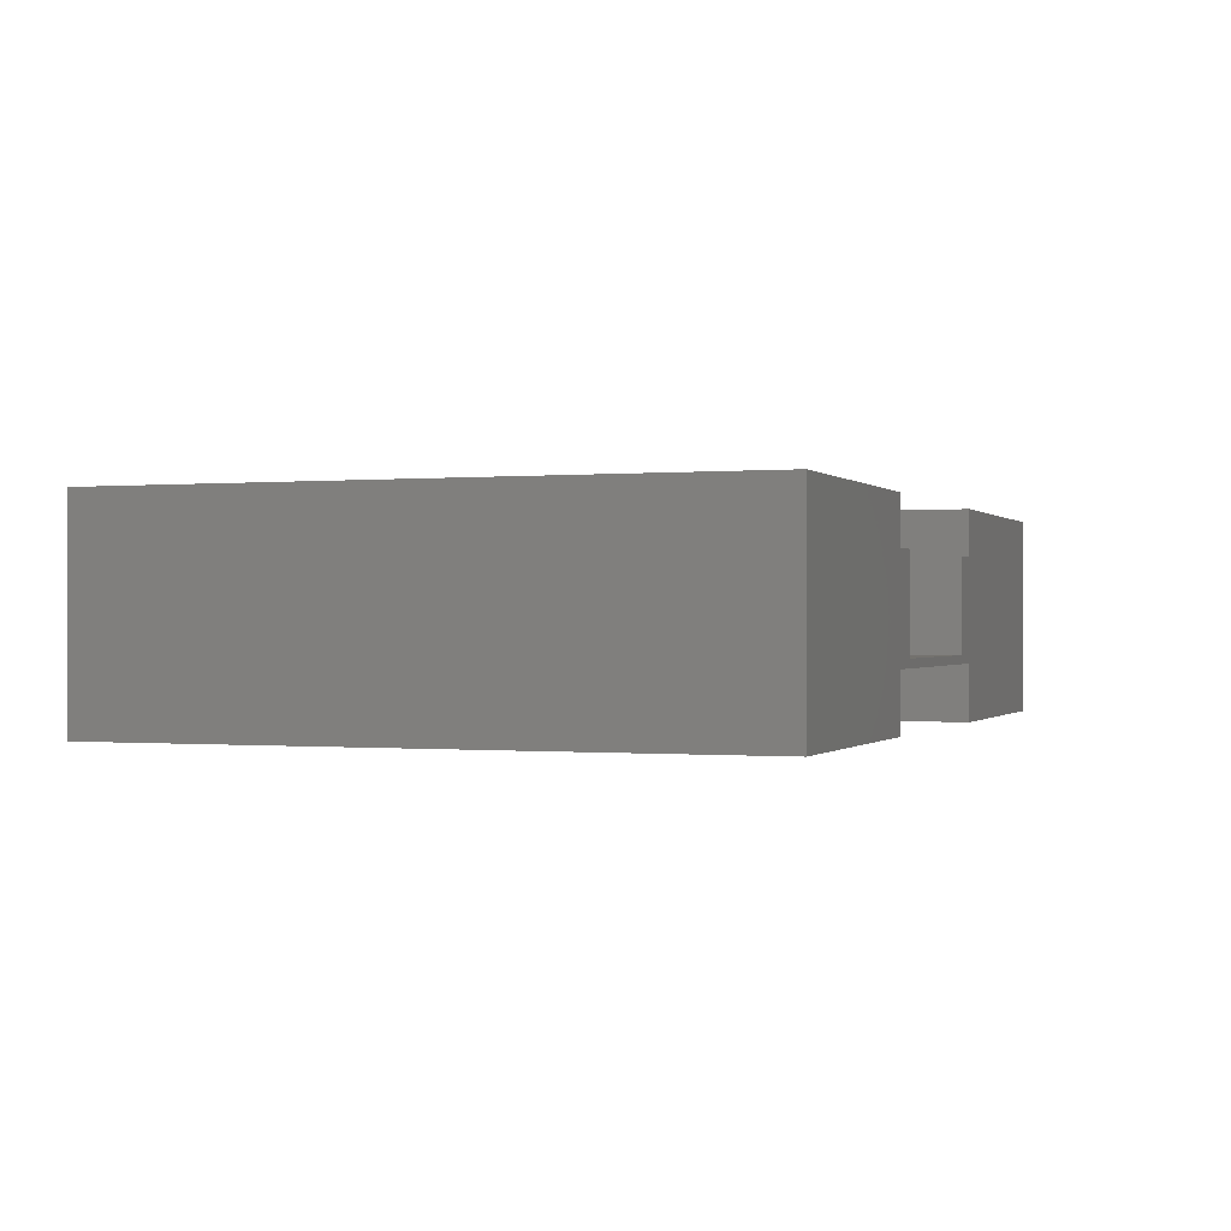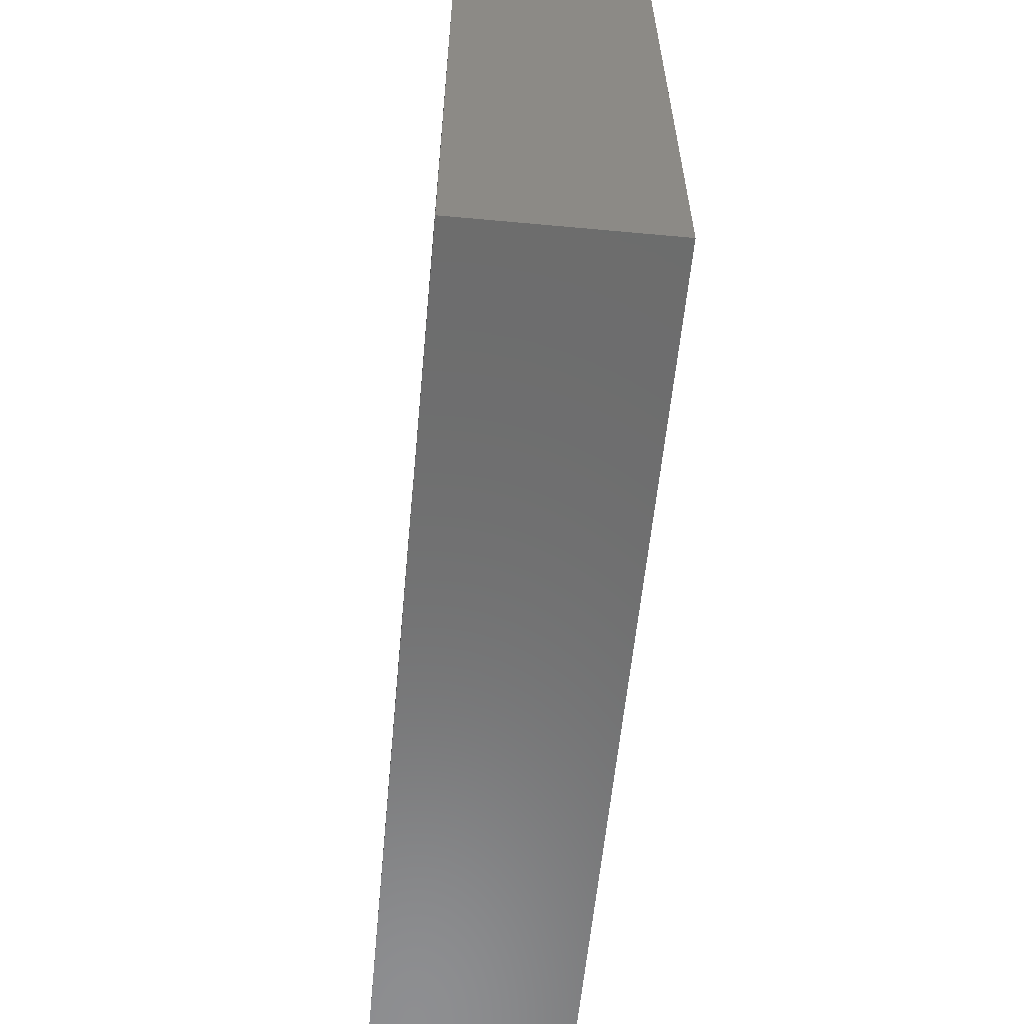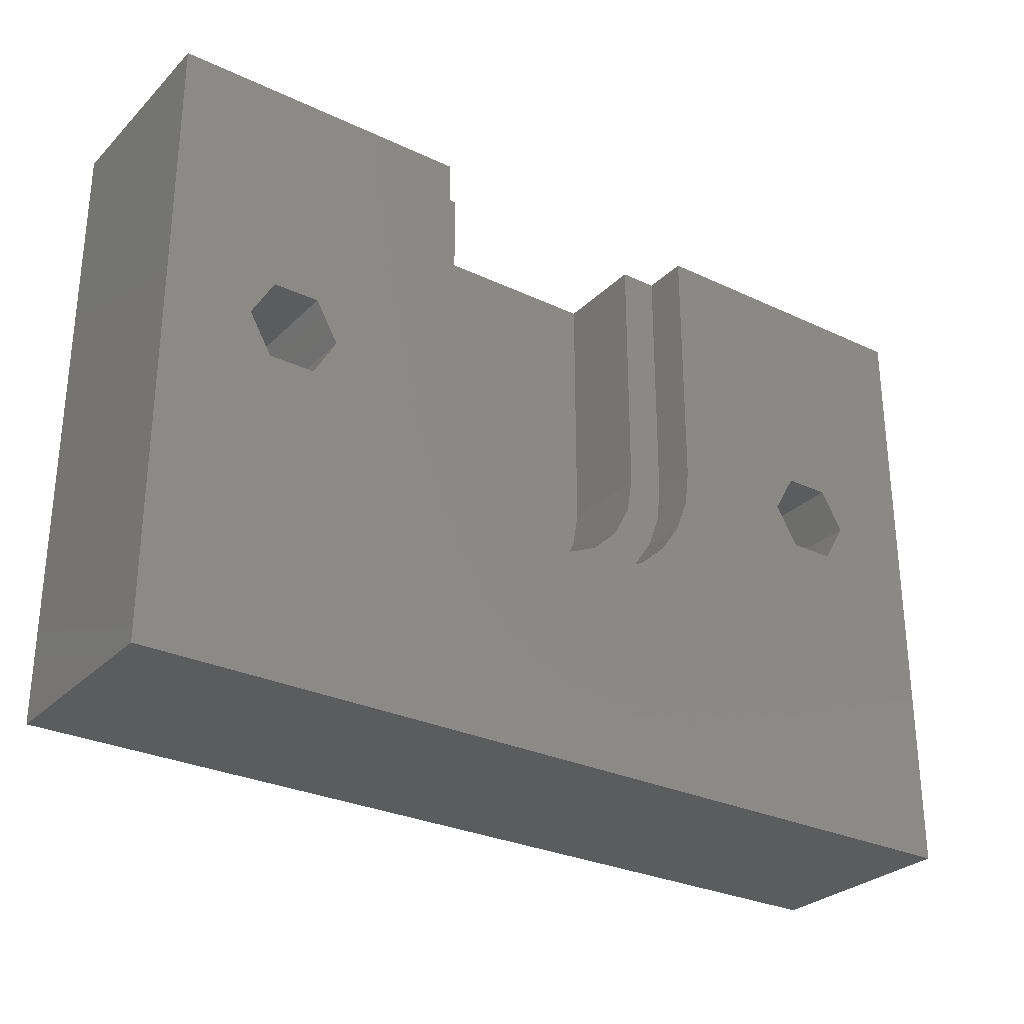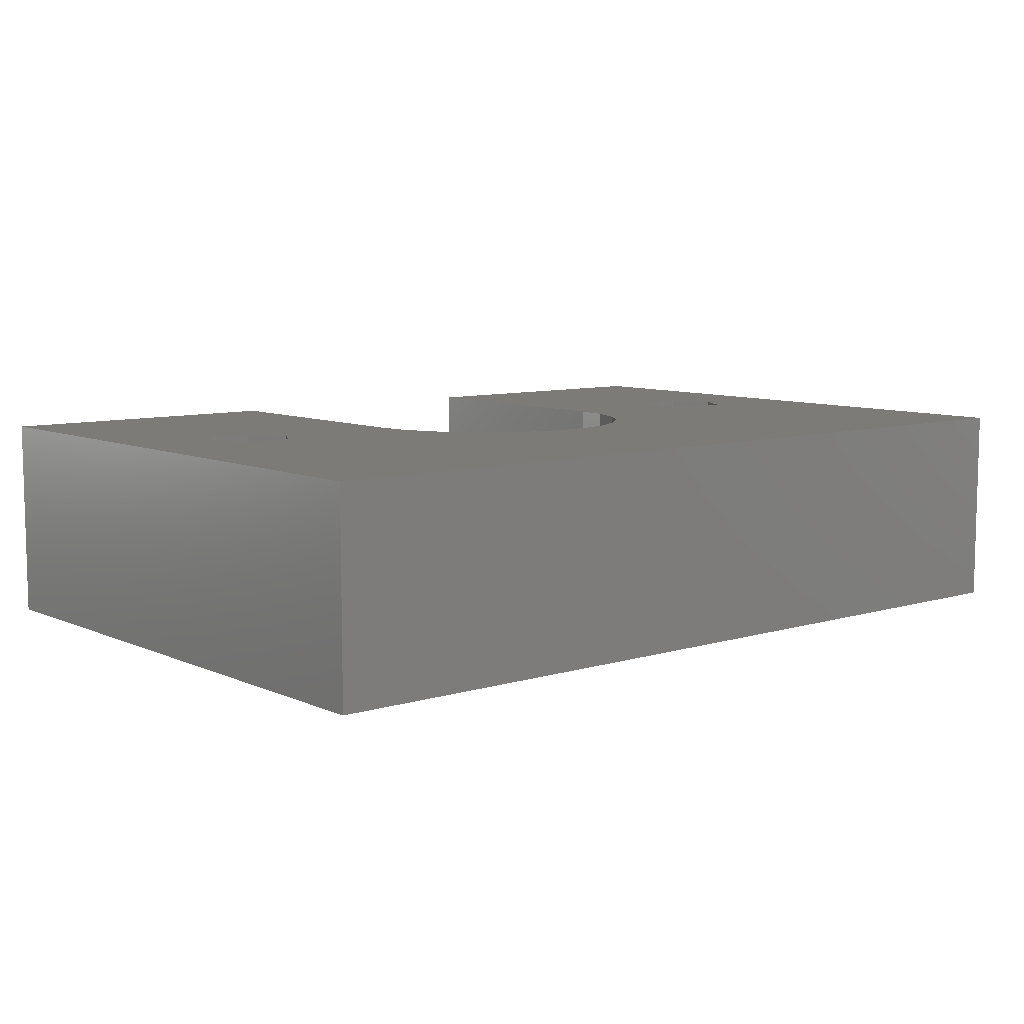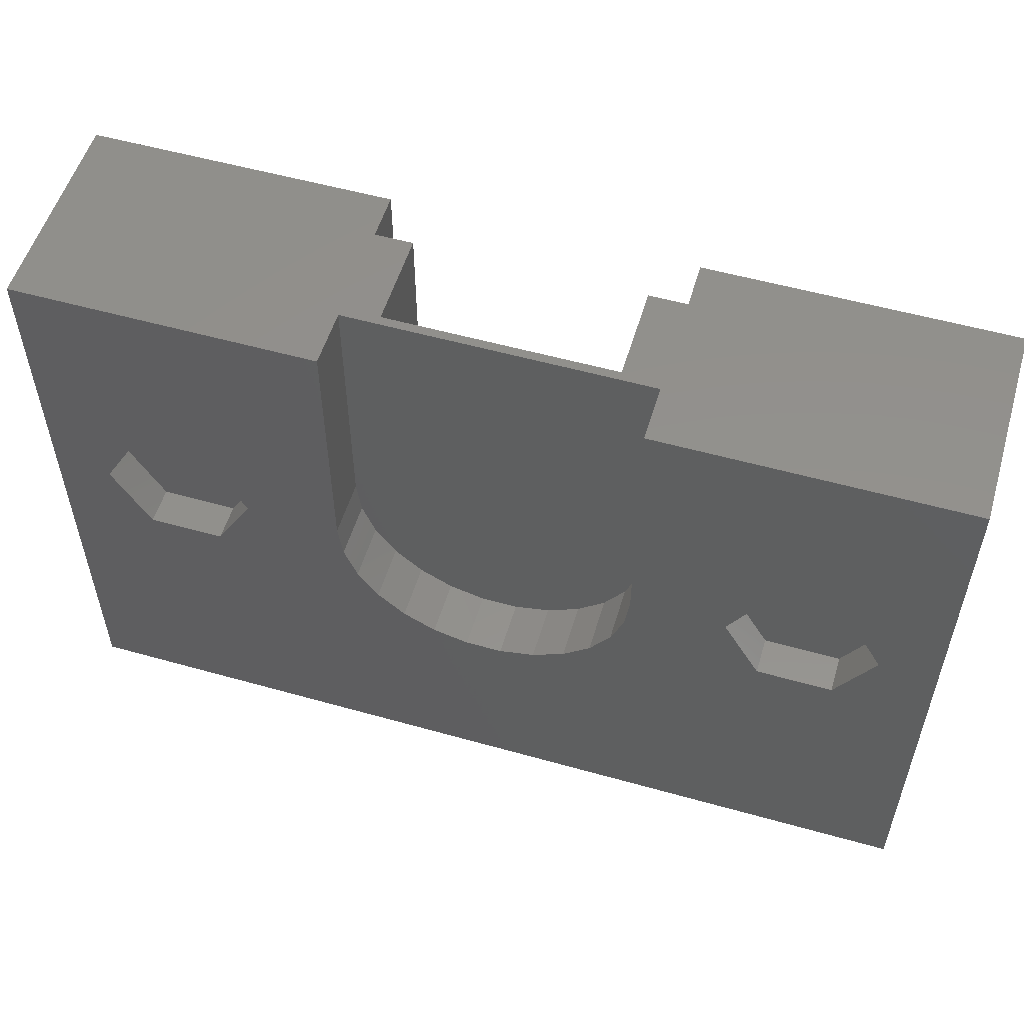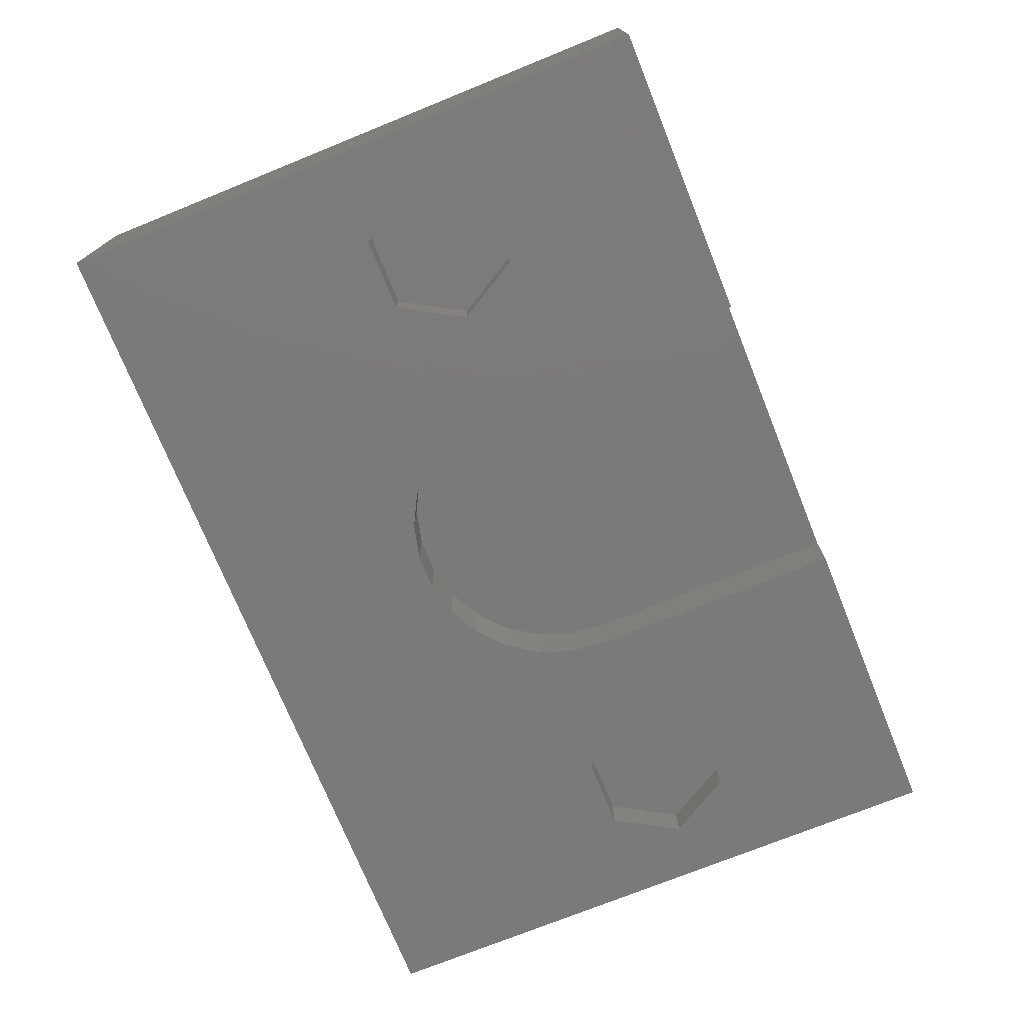
<metadata>
{"format":"stl","ext":"stl","renderer":"f3d","projection":"perspective","resolution":1024,"background":"white","views":[{"elev":-0.2,"azim":110.0,"up":"+Z"},{"elev":-59.0,"azim":84.6,"up":"+Y"},{"elev":-28.8,"azim":-35.2,"up":"+Y"},{"elev":8.3,"azim":-39.8,"up":"+Z"},{"elev":54.6,"azim":-163.4,"up":"+Y"},{"elev":-73.7,"azim":112.0,"up":"+Z"}]}
</metadata>
<code>
# stl→obj: 148 verts, 292 faces
v 36 6 -21
v 36 6 -10
v 36 39 -21
v 36 39 -10
v 84 6 -21
v 84 6 -10
v 73.03 25 -21
v 68 39 -21
v 75.01 28.44 -21
v 52 25 -21
v 52.23 23.09 -21
v 52.92 21.28 -21
v 54.01 19.7 -21
v 55.46 18.42 -21
v 57.16 17.52 -21
v 60.96 17.06 -21
v 59.04 17.06 -21
v 62.84 17.52 -21
v 64.54 18.42 -21
v 67.77 23.09 -21
v 67.08 21.28 -21
v 65.99 19.7 -21
v 46.98 25 -21
v 44.99 21.56 -21
v 68 25 -21
v 78.99 21.56 -21
v 75.01 21.56 -21
v 78.99 28.44 -21
v 84 39 -21
v 39.02 25 -21
v 44.99 28.44 -21
v 41.01 21.56 -21
v 41.01 28.44 -21
v 80.97 25 -21
v 52 39 -21
v 52 39 -12.49
v 52 39 -10
v 52 39 -17.97
v 66 39 -17.51
v 66 39 -12.49
v 68 39 -12.49
v 68 39 -10
v 84 39 -10
v 68 39 -17.97
v 54 39 -12.49
v 54 39 -17.51
v 62.84 17.52 -10
v 60.96 17.06 -10
v 74.58 25 -10
v 75.79 27.1 -10
v 75.79 22.9 -10
v 68 25 -10
v 67.77 23.09 -10
v 40.58 25 -10
v 41.79 27.1 -10
v 67.08 21.28 -10
v 78.21 22.9 -10
v 65.99 19.7 -10
v 64.54 18.42 -10
v 54.01 19.7 -10
v 52.92 21.28 -10
v 59.04 17.06 -10
v 57.16 17.52 -10
v 55.46 18.42 -10
v 52.23 23.09 -10
v 41.79 22.9 -10
v 44.21 22.9 -10
v 45.42 25 -10
v 44.21 27.1 -10
v 79.42 25 -10
v 78.21 27.1 -10
v 52 25 -10
v 68 25 -17.97
v 67.77 23.09 -17.97
v 67.08 21.28 -17.97
v 65.99 19.7 -17.97
v 64.54 18.42 -17.97
v 62.84 17.52 -17.97
v 60.96 17.06 -17.97
v 59.04 17.06 -17.97
v 57.16 17.52 -17.97
v 55.46 18.42 -17.97
v 54.01 19.7 -17.97
v 52.92 21.28 -17.97
v 52.23 23.09 -17.97
v 52 25 -17.97
v 41.01 28.44 -19.01
v 39.02 25 -19.01
v 41.01 21.56 -19.01
v 44.99 28.44 -19.01
v 46.98 25 -19.01
v 44.99 21.56 -19.01
v 75.01 28.44 -19.01
v 73.03 25 -19.01
v 75.01 21.56 -19.01
v 78.99 28.44 -19.01
v 80.97 25 -19.01
v 78.99 21.56 -19.01
v 68 25 -12.49
v 52.23 23.09 -12.49
v 52.92 21.28 -12.49
v 54.01 19.7 -12.49
v 57.16 17.52 -12.49
v 55.46 18.42 -12.49
v 59.04 17.06 -12.49
v 60.96 17.06 -12.49
v 55.94 20.59 -12.49
v 61.47 19.18 -12.49
v 59.5 19.02 -12.49
v 62.84 17.52 -12.49
v 64.73 21.31 -12.49
v 63.28 19.98 -12.49
v 65.99 19.7 -12.49
v 65.67 23.05 -12.49
v 67.08 21.28 -12.49
v 64.54 18.42 -12.49
v 66 25 -12.49
v 67.77 23.09 -12.49
v 57.59 19.51 -12.49
v 54 25 -12.49
v 54.72 22.14 -12.49
v 54.08 25 -12.49
v 52 25 -12.49
v 54.08 24.01 -12.49
v 66 25 -17.51
v 54.08 25 -17.51
v 54.08 24.01 -17.51
v 54.72 22.14 -17.51
v 57.59 19.51 -17.51
v 55.94 20.59 -17.51
v 59.5 19.02 -17.51
v 61.47 19.18 -17.51
v 63.28 19.98 -17.51
v 64.73 21.31 -17.51
v 65.67 23.05 -17.51
v 54 25 -17.51
v 41.79 22.9 -18.5
v 40.58 25 -18.5
v 44.21 22.9 -18.5
v 45.42 25 -18.5
v 44.21 27.1 -18.5
v 41.79 27.1 -18.5
v 75.79 22.9 -18.5
v 74.58 25 -18.5
v 78.21 22.9 -18.5
v 79.42 25 -18.5
v 78.21 27.1 -18.5
v 75.79 27.1 -18.5
f 1 2 3
f 3 2 4
f 2 1 5
f 6 2 5
f 7 8 9
f 1 10 11
f 1 11 12
f 1 12 13
f 1 13 14
f 1 14 15
f 1 15 5
f 16 5 17
f 18 5 16
f 19 5 18
f 17 5 15
f 20 5 21
f 5 22 21
f 23 10 24
f 5 20 25
f 26 5 27
f 28 8 29
f 1 3 30
f 31 3 10
f 1 30 32
f 1 32 24
f 1 24 10
f 33 3 31
f 28 29 34
f 23 31 10
f 30 3 33
f 25 8 7
f 25 7 27
f 25 27 5
f 5 26 34
f 5 34 29
f 9 8 28
f 10 3 35
f 22 5 19
f 3 4 35
f 36 4 37
f 35 4 38
f 39 40 41
f 41 42 43
f 41 43 39
f 39 43 29
f 44 29 8
f 39 29 44
f 36 45 38
f 36 38 4
f 38 45 46
f 38 46 39
f 38 39 44
f 47 2 6
f 47 48 2
f 49 50 42
f 51 52 6
f 52 53 6
f 54 55 4
f 53 56 6
f 57 51 6
f 56 58 6
f 59 47 6
f 60 61 4
f 62 2 48
f 63 2 62
f 64 2 63
f 60 2 64
f 61 65 4
f 66 2 60
f 67 66 60
f 54 2 66
f 68 67 60
f 4 2 54
f 4 69 60
f 4 55 69
f 69 68 60
f 49 52 51
f 70 57 6
f 42 52 49
f 43 42 50
f 43 50 71
f 43 70 6
f 43 71 70
f 58 59 6
f 65 72 4
f 72 37 4
f 6 5 29
f 43 6 29
f 44 8 73
f 73 8 25
f 73 25 74
f 74 25 20
f 74 20 75
f 75 20 21
f 75 21 76
f 76 21 22
f 76 22 77
f 77 22 19
f 77 19 78
f 78 19 18
f 78 18 79
f 79 18 16
f 79 16 80
f 80 16 17
f 80 17 81
f 81 17 15
f 81 15 82
f 82 15 14
f 82 14 83
f 83 14 13
f 84 83 13
f 12 84 13
f 85 84 12
f 11 85 12
f 86 85 11
f 10 86 11
f 35 38 86
f 10 35 86
f 33 87 88
f 30 33 88
f 88 89 32
f 30 88 32
f 31 90 87
f 33 31 87
f 91 90 23
f 23 90 31
f 91 23 92
f 92 23 24
f 92 24 89
f 89 24 32
f 9 93 94
f 7 9 94
f 94 95 27
f 7 94 27
f 28 96 93
f 9 28 93
f 97 96 34
f 34 96 28
f 97 34 98
f 98 34 26
f 98 26 95
f 95 26 27
f 44 73 38
f 38 73 74
f 38 74 75
f 38 75 76
f 38 76 77
f 38 77 78
f 38 78 79
f 38 79 80
f 38 80 81
f 38 81 82
f 38 82 83
f 38 83 84
f 38 84 85
f 38 85 86
f 42 41 52
f 52 41 99
f 100 101 102
f 103 100 104
f 104 100 102
f 105 100 103
f 106 100 105
f 107 100 106
f 108 109 110
f 111 112 113
f 114 111 115
f 112 108 116
f 117 114 118
f 41 117 99
f 118 114 115
f 115 111 113
f 113 112 116
f 116 108 110
f 110 109 106
f 109 119 106
f 119 107 106
f 120 45 100
f 117 118 99
f 107 121 100
f 120 100 122
f 36 100 45
f 123 100 36
f 124 122 100
f 40 117 41
f 121 124 100
f 40 39 117
f 117 39 125
f 126 127 128
f 129 126 130
f 130 126 128
f 131 126 129
f 132 126 131
f 133 126 132
f 134 126 133
f 135 126 134
f 125 126 135
f 39 126 125
f 46 126 39
f 136 126 46
f 46 45 120
f 136 46 120
f 36 37 72
f 123 36 72
f 72 65 100
f 123 72 100
f 65 61 101
f 100 65 101
f 61 60 102
f 101 61 102
f 64 104 60
f 60 104 102
f 63 103 64
f 64 103 104
f 62 105 63
f 63 105 103
f 48 106 62
f 62 106 105
f 47 110 48
f 48 110 106
f 59 116 47
f 47 116 110
f 58 113 59
f 59 113 116
f 56 115 58
f 58 115 113
f 53 118 56
f 56 118 115
f 52 99 53
f 53 99 118
f 54 66 137
f 138 54 137
f 67 139 66
f 66 139 137
f 68 140 67
f 67 140 139
f 68 69 140
f 140 69 141
f 141 69 55
f 142 141 55
f 142 55 54
f 138 142 54
f 49 51 143
f 144 49 143
f 57 145 51
f 51 145 143
f 70 146 57
f 57 146 145
f 70 71 146
f 146 71 147
f 147 71 50
f 148 147 50
f 148 50 49
f 144 148 49
f 90 91 87
f 87 91 92
f 87 92 89
f 87 89 88
f 96 97 93
f 93 97 98
f 93 98 95
f 93 95 94
f 122 126 120
f 120 126 136
f 126 122 124
f 127 126 124
f 124 121 128
f 127 124 128
f 121 107 130
f 128 121 130
f 119 129 107
f 107 129 130
f 109 131 119
f 119 131 129
f 108 132 109
f 109 132 131
f 112 133 108
f 108 133 132
f 111 134 112
f 112 134 133
f 114 135 111
f 111 135 134
f 117 125 114
f 114 125 135
f 137 139 140
f 142 137 141
f 141 137 140
f 138 137 142
f 143 145 146
f 148 143 147
f 147 143 146
f 144 143 148

</code>
